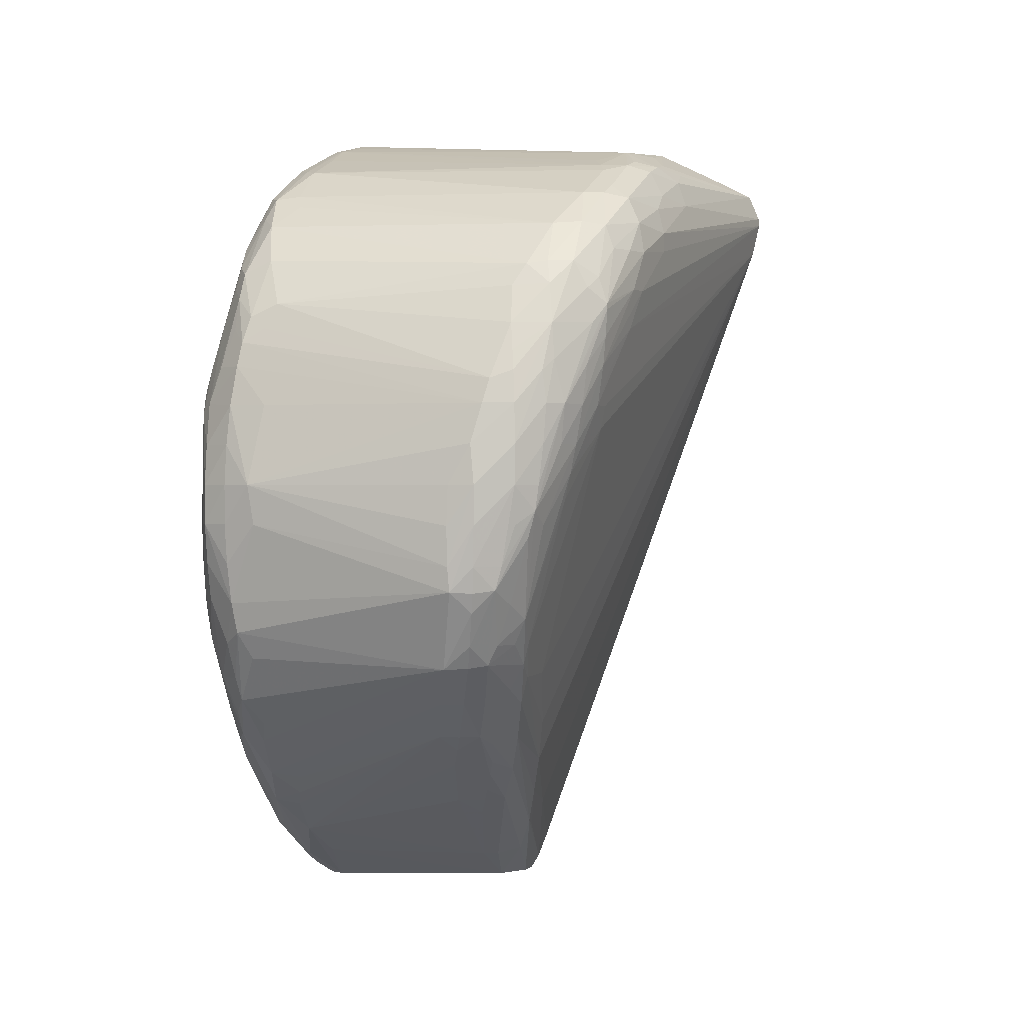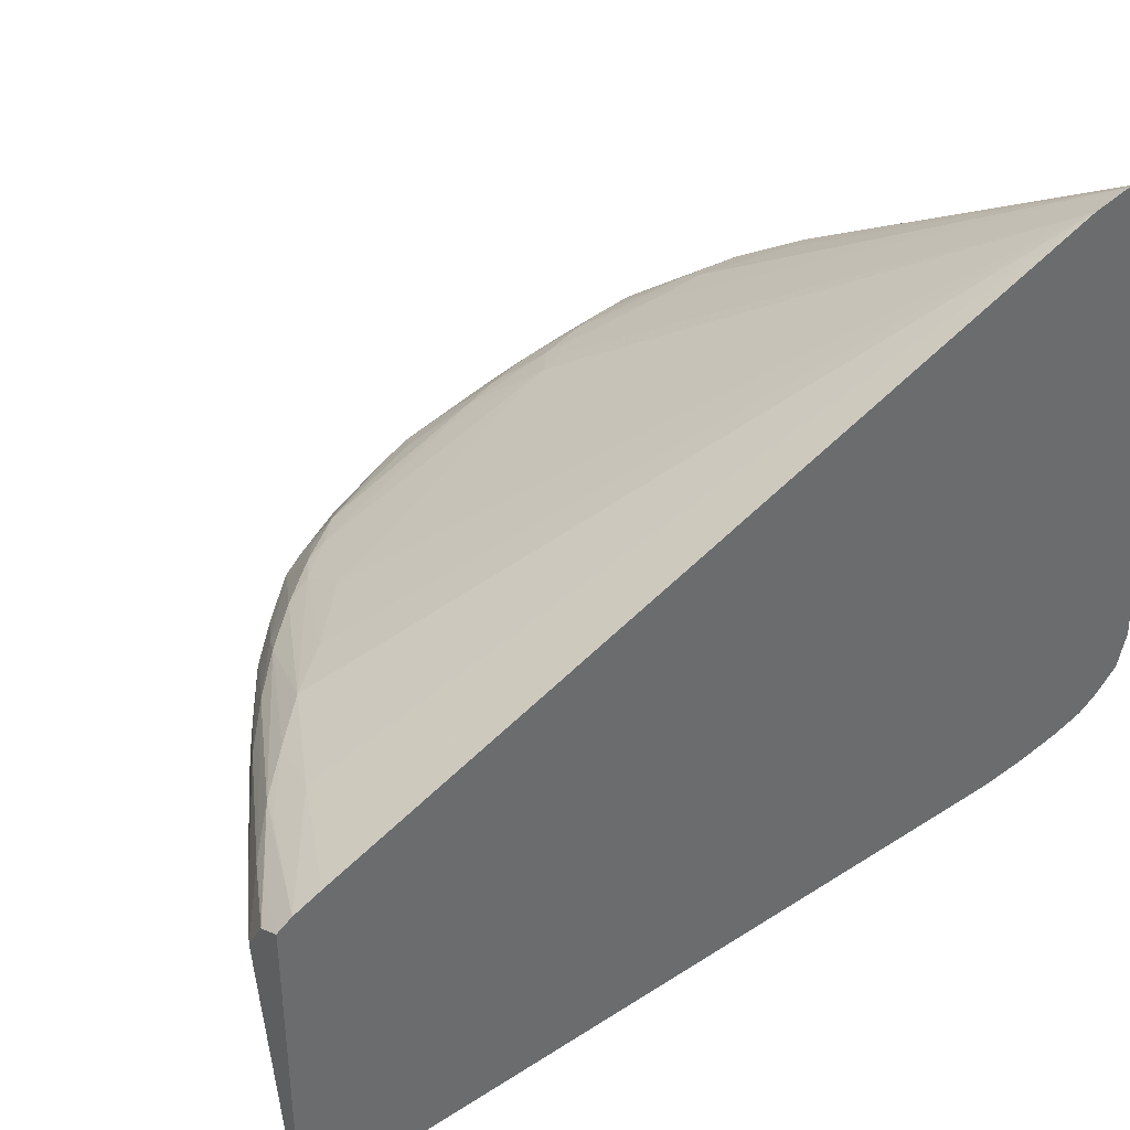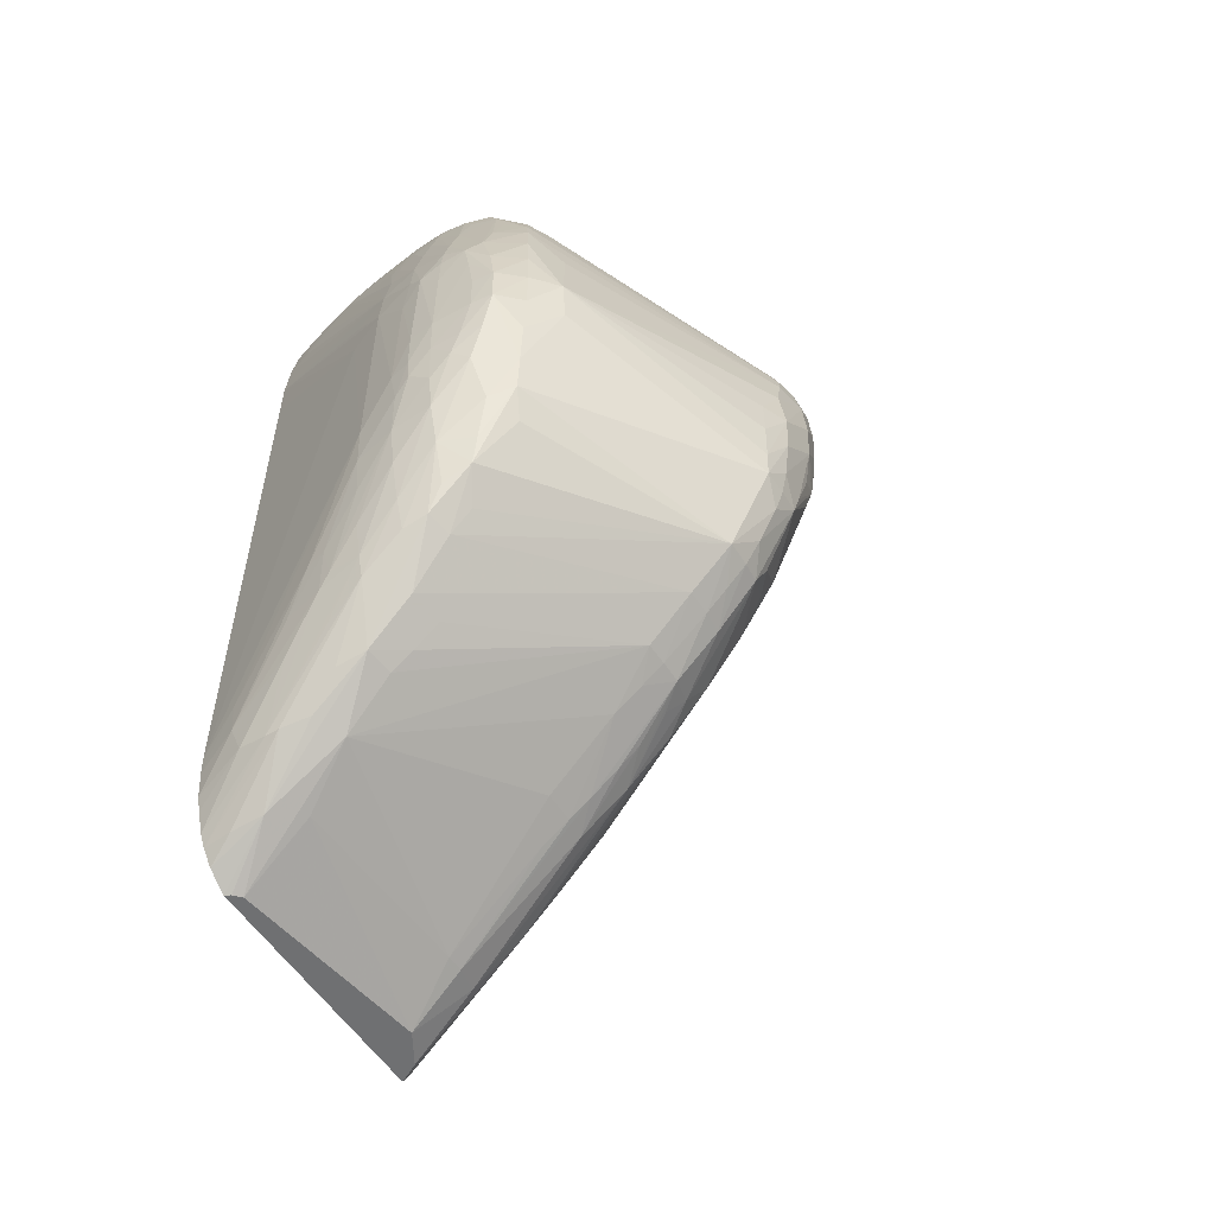
<metadata>
{"format":"obj","ext":"obj","renderer":"f3d","projection":"perspective","resolution":1024,"background":"white","views":[{"elev":0.8,"azim":-97.4,"up":"+Y"},{"elev":39.8,"azim":51.5,"up":"+Z"},{"elev":-54.8,"azim":-147.7,"up":"+Y"}]}
</metadata>
<code>
v -0.05274 -0.002321 -0.00483
v -0.05274 -0.003466 -0.005089
v -0.05274 -0.002038 -0.004851
v -0.06255 -0.003863 -0.01079
v -0.06255 -0.00451 -0.01079
v -0.06427 -0.006108 -0.01192
v -0.06471 -0.007466 -0.01243
v -0.06541 -0.01018 -0.01344
v -0.06521 -0.01094 -0.01354
v -0.063 -0.01958 -0.01528
v -0.06096 -0.02154 -0.01497
v -0.05972 -0.02307 -0.01493
v -0.05632 -0.02511 -0.01429
v -0.05274 -0.02709 -0.01362
v -0.05986 -0.002508 -0.009409
v -0.05274 -0.001159 -0.005229
v -0.06403 -0.003673 -0.01198
v -0.06425 -0.004751 -0.01185
v -0.0623 -0.002959 -0.01095
v -0.06495 -0.006108 -0.01234
v -0.06634 -0.008824 -0.01366
v -0.06566 -0.008824 -0.01327
v -0.06608 -0.01018 -0.0138
v -0.06665 -0.0125 -0.01484
v -0.06639 -0.01341 -0.01499
v -0.06546 -0.01832 -0.0161
v -0.06443 -0.01959 -0.016
v -0.06396 -0.02055 -0.01616
v -0.06265 -0.02193 -0.01611
v -0.05838 -0.02445 -0.01492
v -0.05274 -0.02792 -0.01394
v -0.0614 -0.002344 -0.01061
v -0.05951 -0.001604 -0.009635
v -0.05274 -0.0007507 -0.006107
v -0.05496 -0.0002007 -0.008612
v -0.05905 -0.0009037 -0.01013
v -0.06009 -0.001119 -0.01054
v -0.05861 -0.001207 -0.009365
v -0.06527 -0.003923 -0.01339
v -0.06548 -0.004751 -0.01315
v -0.06492 -0.004751 -0.01247
v -0.06375 -0.002769 -0.01232
v -0.06651 -0.006741 -0.01356
v -0.06651 -0.006939 -0.01356
v -0.06646 -0.007846 -0.0136
v -0.06702 -0.01018 -0.01448
v -0.06685 -0.01154 -0.01468
v -0.06725 -0.01422 -0.01585
v -0.06641 -0.01745 -0.01635
v -0.06521 -0.01909 -0.01624
v -0.06486 -0.01999 -0.01667
v -0.0665 -0.019 -0.01764
v -0.06356 -0.02146 -0.01668
v -0.06127 -0.02322 -0.01611
v -0.05702 -0.0258 -0.01491
v -0.05632 -0.02609 -0.01472
v -0.05467 -0.02745 -0.01467
v -0.05364 -0.02787 -0.01439
v -0.05274 -0.02838 -0.01422
v -0.061 -0.001437 -0.01099
v -0.05274 -0.0003935 -0.007453
v -0.05396 5.725e-05 -0.009231
v -0.05496 4.591e-05 -0.009291
v -0.05566 3.39e-06 -0.00949
v -0.05768 -0.0003906 -0.01018
v -0.0613 -0.00125 -0.01189
v -0.05904 -0.0004332 -0.01154
v -0.06049 -0.0009888 -0.01148
v -0.06392 -0.002622 -0.01322
v -0.06538 -0.003821 -0.01425
v -0.0666 -0.005295 -0.01473
v -0.06637 -0.005836 -0.01382
v -0.06322 -0.002262 -0.01282
v -0.06674 -0.006216 -0.01427
v -0.06692 -0.007421 -0.01413
v -0.06769 -0.01018 -0.01519
v -0.06708 -0.008824 -0.01434
v -0.06753 -0.01154 -0.01529
v -0.06791 -0.01376 -0.01622
v -0.06716 -0.01693 -0.01696
v -0.06673 -0.01832 -0.01735
v -0.06614 -0.01832 -0.01667
v -0.06776 -0.01466 -0.01643
v -0.0679 -0.0164 -0.01756
v -0.06707 -0.01832 -0.01832
v -0.06658 -0.0191 -0.01832
v -0.06518 -0.0204 -0.01758
v -0.06381 -0.02174 -0.01759
v -0.0631 -0.02209 -0.01707
v -0.06218 -0.02285 -0.01696
v -0.05979 -0.02448 -0.01621
v -0.05558 -0.02708 -0.01506
v -0.0534 -0.02838 -0.01457
v -0.05274 -0.02838 -0.02227
v -0.05274 -0.0001128 -0.008812
v -0.05274 0.0005845 -0.02103
v -0.05768 -0.0002404 -0.01154
v -0.06132 -0.001252 -0.01289
v -0.06199 -0.001539 -0.01289
v -0.05361 0.0003804 -0.02103
v -0.05452 7.709e-05 -0.02195
v -0.06039 -0.0009576 -0.01289
v -0.06392 -0.002622 -0.01395
v -0.06533 -0.003889 -0.01524
v -0.06659 -0.005312 -0.01561
v -0.06706 -0.006108 -0.01561
v -0.06761 -0.007466 -0.01561
v -0.06777 -0.008705 -0.01557
v -0.06804 -0.01018 -0.01587
v -0.06802 -0.01154 -0.01597
v -0.06797 -0.01289 -0.01612
v -0.06809 -0.01422 -0.01692
v -0.06799 -0.0156 -0.01736
v -0.06831 -0.01289 -0.01696
v -0.06793 -0.01649 -0.01832
v -0.06767 -0.01717 -0.01832
v -0.06811 -0.0156 -0.01832
v -0.06661 -0.01912 -0.01915
v -0.06593 -0.01977 -0.01832
v -0.06525 -0.02045 -0.01832
v -0.0615 -0.02339 -0.01696
v -0.0645 -0.02113 -0.01832
v -0.06382 -0.02174 -0.01832
v -0.06311 -0.02228 -0.01832
v -0.06058 -0.02408 -0.01696
v -0.0558 -0.02725 -0.01597
v -0.05402 -0.02838 -0.01561
v -0.05274 -0.02795 -0.02294
v -0.05292 -0.02838 -0.02218
v -0.0546 -0.02728 -0.02323
v -0.05274 0.0002699 -0.02214
v -0.05361 0.000199 -0.02213
v -0.05632 -0.0005437 -0.02239
v -0.05842 -0.001323 -0.02317
v -0.05497 -0.0001922 -0.0224
v -0.05768 -0.001187 -0.02339
v -0.06012 -0.002452 -0.02375
v -0.05998 -0.002571 -0.02459
v -0.0608 -0.002916 -0.02375
v -0.06147 -0.003721 -0.0248
v -0.06652 -0.005408 -0.01632
v -0.06678 -0.006179 -0.01685
v -0.0674 -0.007466 -0.01696
v -0.06775 -0.008393 -0.01696
v -0.06799 -0.009071 -0.01696
v -0.06824 -0.01018 -0.01696
v -0.06797 -0.009076 -0.01599
v -0.06836 -0.01154 -0.01696
v -0.06832 -0.01289 -0.01832
v -0.06826 -0.01425 -0.01832
v -0.06792 -0.01645 -0.01909
v -0.06396 -0.01799 -0.02603
v -0.06372 -0.0189 -0.0255
v -0.06252 -0.02047 -0.02587
v -0.06205 -0.02133 -0.02511
v -0.06137 -0.02204 -0.02511
v -0.06524 -0.02044 -0.01914
v -0.0638 -0.02173 -0.01903
v -0.06221 -0.02293 -0.01832
v -0.0599 -0.02455 -0.01696
v -0.0558 -0.02725 -0.01652
v -0.05904 -0.02513 -0.01696
v -0.05314 -0.02838 -0.02194
v -0.05543 -0.02703 -0.02239
v -0.05361 -0.02744 -0.02332
v -0.05274 -0.02751 -0.0233
v -0.05717 -0.02591 -0.02336
v -0.05859 -0.02457 -0.0246
v -0.0567 -0.02568 -0.02426
v -0.0558 -0.02583 -0.02446
v -0.05361 -0.0002319 -0.02281
v -0.05274 -0.0004984 -0.02283
v -0.05632 -0.0009774 -0.02357
v -0.05768 -0.001612 -0.02407
v -0.05904 -0.0024 -0.0247
v -0.06042 -0.003319 -0.02498
v -0.06231 -0.005499 -0.02574
v -0.0627 -0.005042 -0.02483
v -0.06386 -0.006647 -0.02463
v -0.06792 -0.009351 -0.01775
v -0.06806 -0.01018 -0.01802
v -0.06816 -0.01152 -0.01842
v -0.06797 -0.01289 -0.01915
v -0.06801 -0.01425 -0.01919
v -0.06797 -0.0156 -0.01917
v -0.06415 -0.01696 -0.02622
v -0.0651 -0.01425 -0.02548
v -0.06321 -0.0184 -0.02638
v -0.06279 -0.01968 -0.02609
v -0.06175 -0.01968 -0.02654
v -0.06166 -0.02097 -0.02602
v -0.06115 -0.02179 -0.02583
v -0.06006 -0.02337 -0.0248
v -0.06022 -0.02353 -0.02375
v -0.05943 -0.0242 -0.02375
v -0.05875 -0.02471 -0.02375
v -0.0599 -0.02454 -0.01795
v -0.05632 -0.02649 -0.02239
v -0.05274 -0.02716 -0.0235
v -0.05535 -0.02583 -0.02446
v -0.05768 -0.0248 -0.02472
v -0.05904 -0.02292 -0.02571
v -0.05361 -0.0009122 -0.02332
v -0.05496 -0.000864 -0.0235
v -0.05274 -0.001079 -0.02319
v -0.05768 -0.00229 -0.02467
v -0.05904 -0.003395 -0.02523
v -0.06039 -0.004422 -0.02568
v -0.06141 -0.005187 -0.02586
v -0.06182 -0.006015 -0.02604
v -0.06272 -0.006403 -0.02594
v -0.06362 -0.007086 -0.02554
v -0.06384 -0.007991 -0.02584
v -0.06398 -0.007509 -0.0251
v -0.064 -0.008824 -0.02602
v -0.06479 -0.01018 -0.02511
v -0.06513 -0.01289 -0.02568
v -0.06298 -0.01687 -0.02694
v -0.06431 -0.0156 -0.02637
v -0.06372 -0.01425 -0.02713
v -0.0634 -0.0156 -0.02705
v -0.06039 -0.02103 -0.02626
v -0.06039 -0.02202 -0.02591
v -0.06175 -0.01832 -0.02692
v -0.05445 -0.02569 -0.02441
v -0.05274 -0.02646 -0.02373
v -0.05768 -0.02375 -0.02533
v -0.05904 -0.02224 -0.02593
v -0.0576 -0.02248 -0.02572
v -0.05632 -0.02375 -0.0252
v -0.05505 -0.002126 -0.02417
v -0.05632 -0.00176 -0.02424
v -0.05274 -0.002035 -0.02346
v -0.05361 -0.002038 -0.02374
v -0.05632 -0.002437 -0.02454
v -0.05768 -0.003395 -0.02506
v -0.05901 -0.004768 -0.02565
v -0.05944 -0.005232 -0.02583
v -0.06039 -0.005099 -0.02588
v -0.06175 -0.007466 -0.02651
v -0.06307 -0.01009 -0.02697
v -0.06311 -0.008824 -0.02657
v -0.06314 -0.007509 -0.02608
v -0.06421 -0.01018 -0.02625
v -0.06445 -0.01289 -0.02645
v -0.06442 -0.01425 -0.02645
v -0.06436 -0.01154 -0.02639
v -0.06245 -0.01636 -0.02715
v -0.06369 -0.01289 -0.02713
v -0.06304 -0.01425 -0.02722
v -0.06272 -0.0156 -0.02718
v -0.06039 -0.01968 -0.02662
v -0.06175 -0.0171 -0.0271
v -0.06039 -0.01832 -0.02685
v -0.05412 -0.02478 -0.02449
v -0.05274 -0.02601 -0.02386
v -0.05904 -0.02103 -0.0262
v -0.05801 -0.02208 -0.02586
v -0.05777 -0.02103 -0.02594
v -0.05632 -0.02239 -0.0254
v -0.05557 -0.002636 -0.02445
v -0.05274 -0.003395 -0.0237
v -0.05361 -0.003395 -0.02399
v -0.05854 -0.005575 -0.02575
v -0.05901 -0.00606 -0.02595
v -0.06039 -0.007466 -0.02649
v -0.06039 -0.006108 -0.02615
v -0.06175 -0.008824 -0.02689
v -0.0626 -0.01048 -0.02718
v -0.06348 -0.01154 -0.02707
v -0.06175 -0.0156 -0.02721
v -0.0628 -0.01154 -0.0272
v -0.06301 -0.01289 -0.02721
v -0.06175 -0.01425 -0.02726
v -0.06102 -0.01639 -0.02715
v -0.0605 -0.01689 -0.02701
v -0.05904 -0.01832 -0.02655
v -0.05904 -0.01968 -0.0264
v -0.05274 -0.02513 -0.02395
v -0.05709 -0.02103 -0.02576
v -0.05407 -0.02375 -0.02452
v -0.0547 -0.003395 -0.02432
v -0.05904 -0.008824 -0.02649
v -0.05818 -0.00648 -0.02585
v -0.05904 -0.007466 -0.02626
v -0.05274 -0.004751 -0.02383
v -0.06039 -0.008824 -0.0268
v -0.06175 -0.009757 -0.02712
v -0.06175 -0.01044 -0.02719
v -0.06175 -0.01154 -0.02722
v -0.061 -0.01068 -0.02716
v -0.06093 -0.01425 -0.02718
v -0.06094 -0.0156 -0.02717
v -0.06027 -0.0156 -0.02701
v -0.05904 -0.01696 -0.02662
v -0.05274 -0.02452 -0.02397
v -0.05779 -0.008824 -0.02604
v -0.05904 -0.01018 -0.0266
v -0.06048 -0.0102 -0.02701
v -0.05274 -0.006108 -0.02384
v -0.05777 -0.01018 -0.02607
v -0.06031 -0.01154 -0.02699
f 177 212 178
f 177 211 212
f 181 217 182
f 178 212 179
f 177 209 210
f 177 210 211
f 179 212 213
f 181 213 215
f 179 214 180
f 180 214 213
f 180 213 181
f 181 215 216
f 181 216 217
f 176 209 177
f 179 213 214
f 176 208 209
f 170 201 202
f 175 207 208
f 182 217 183
f 168 193 192
f 168 192 202
f 168 202 201
f 168 195 193
f 170 202 200
f 171 172 203
f 168 196 195
f 171 203 204
f 171 204 173
f 172 205 203
f 173 204 206
f 173 206 174
f 174 206 175
f 175 206 207
f 175 208 176
f 183 217 184
f 204 232 206
f 185 217 187
f 200 228 229
f 200 229 230
f 200 230 225
f 202 223 222
f 202 222 228
f 202 228 227
f 203 205 231
f 203 231 232
f 203 232 204
f 205 233 234
f 205 234 231
f 206 232 235
f 206 236 207
f 168 170 169
f 206 235 236
f 200 227 228
f 184 217 185
f 200 202 227
f 199 200 225
f 186 218 188
f 186 187 219
f 186 219 220
f 186 220 221
f 186 221 218
f 187 217 219
f 188 218 190
f 188 190 189
f 190 222 223
f 190 223 192
f 190 192 191
f 190 218 224
f 190 224 222
f 192 223 202
f 193 195 194
f 199 225 226
f 168 201 170
f 130 170 165
f 166 200 199
f 138 176 140
f 138 140 139
f 140 177 178
f 140 178 141
f 140 176 177
f 141 178 179
f 141 179 142
f 142 179 143
f 143 179 180
f 143 180 144
f 144 180 145
f 145 180 181
f 145 181 146
f 146 181 182
f 146 182 149
f 138 175 176
f 146 149 148
f 138 174 175
f 136 173 174
f 128 130 165
f 207 236 237
f 128 165 166
f 129 163 130
f 130 163 167
f 130 167 168
f 130 168 169
f 130 169 170
f 131 171 132
f 131 172 171
f 132 171 173
f 132 173 135
f 134 136 138
f 134 138 137
f 135 173 136
f 136 174 138
f 167 196 168
f 146 148 147
f 149 184 185
f 158 194 195
f 158 195 196
f 158 196 167
f 158 167 159
f 159 167 197
f 159 197 160
f 160 197 162
f 161 162 197
f 161 197 167
f 161 167 198
f 161 198 164
f 163 164 167
f 164 198 167
f 165 170 166
f 166 170 200
f 158 193 194
f 149 183 184
f 157 193 158
f 156 192 193
f 149 185 150
f 149 182 183
f 150 185 151
f 151 186 152
f 151 185 187
f 151 187 186
f 152 186 188
f 152 188 189
f 152 189 154
f 152 154 153
f 154 189 190
f 154 190 191
f 154 191 192
f 154 192 156
f 154 156 155
f 156 193 157
f 207 237 208
f 287 299 291
f 208 238 239
f 261 285 264
f 262 286 283
f 262 283 263
f 263 283 282
f 264 285 265
f 265 285 287
f 261 284 285
f 265 287 266
f 266 288 268
f 266 268 267
f 268 288 269
f 269 288 289
f 269 289 290
f 269 290 272
f 266 287 288
f 261 283 284
f 261 282 283
f 261 263 282
f 253 271 275
f 253 275 254
f 254 275 276
f 254 276 277
f 254 277 278
f 254 278 258
f 254 258 257
f 255 279 256
f 255 260 280
f 255 280 281
f 255 281 279
f 258 278 259
f 259 278 277
f 259 277 280
f 259 280 260
f 271 274 275
f 272 290 274
f 272 274 273
f 274 290 291
f 286 298 297
f 287 291 288
f 288 291 289
f 289 291 290
f 291 299 302
f 291 302 292
f 292 294 293
f 292 302 294
f 294 302 298
f 294 298 295
f 295 298 301
f 295 301 296
f 296 301 300
f 298 302 299
f 127 164 163
f 286 301 298
f 252 254 257
f 286 300 301
f 283 285 284
f 274 291 292
f 274 292 293
f 274 293 275
f 275 293 276
f 276 293 294
f 276 294 295
f 276 295 277
f 277 295 280
f 279 281 296
f 280 295 281
f 281 295 296
f 283 297 298
f 283 298 299
f 283 299 287
f 283 287 285
f 283 286 297
f 250 271 251
f 250 274 271
f 250 273 274
f 218 221 248
f 218 248 224
f 219 246 220
f 220 246 245
f 220 245 249
f 220 249 250
f 220 250 251
f 220 251 221
f 221 251 248
f 222 224 252
f 222 252 228
f 224 248 253
f 224 253 254
f 224 254 252
f 225 255 256
f 217 247 245
f 225 256 226
f 217 244 247
f 217 245 246
f 208 239 209
f 209 239 240
f 209 240 210
f 210 240 211
f 211 240 241
f 211 241 242
f 211 242 243
f 211 243 213
f 211 213 212
f 213 243 242
f 213 242 215
f 215 242 241
f 215 241 244
f 215 244 216
f 216 244 217
f 217 246 219
f 208 237 238
f 225 230 255
f 228 257 258
f 239 267 268
f 239 268 240
f 240 268 269
f 240 269 241
f 241 269 270
f 241 270 244
f 244 270 247
f 245 247 249
f 247 270 249
f 248 251 271
f 248 271 253
f 249 270 269
f 249 269 272
f 249 272 273
f 249 273 250
f 238 267 239
f 228 252 257
f 238 266 267
f 237 265 238
f 228 258 229
f 229 258 259
f 229 259 260
f 229 260 255
f 229 255 230
f 231 234 261
f 231 261 235
f 231 235 232
f 233 262 263
f 233 263 234
f 234 263 261
f 235 261 236
f 236 261 264
f 236 264 237
f 237 264 265
f 238 265 266
f 127 161 164
f 36 65 37
f 126 160 162
f 28 51 52
f 28 52 53
f 28 53 29
f 28 50 51
f 29 54 55
f 29 55 30
f 27 50 28
f 29 53 54
f 30 56 31
f 31 56 55
f 31 55 57
f 31 57 58
f 31 58 59
f 32 33 60
f 30 55 56
f 26 50 27
f 26 49 50
f 25 49 26
f 17 42 39
f 18 41 43
f 18 43 20
f 19 32 42
f 20 43 44
f 20 44 45
f 20 45 21
f 21 45 46
f 21 46 47
f 21 47 23
f 21 23 22
f 23 47 24
f 24 47 48
f 24 48 49
f 24 49 25
f 32 60 42
f 33 38 37
f 33 37 60
f 34 61 62
f 43 72 74
f 43 74 75
f 43 75 76
f 43 76 44
f 44 76 77
f 44 77 45
f 45 77 46
f 46 76 78
f 46 78 47
f 46 77 76
f 47 78 79
f 47 79 48
f 48 79 49
f 49 80 81
f 49 81 82
f 42 66 73
f 17 19 42
f 42 60 66
f 40 43 41
f 34 62 63
f 34 63 35
f 35 63 64
f 35 64 36
f 36 64 65
f 37 66 60
f 37 65 67
f 37 67 68
f 37 68 66
f 39 42 69
f 39 69 70
f 39 70 71
f 39 71 72
f 39 72 40
f 40 72 43
f 42 73 69
f 49 82 50
f 17 41 18
f 17 39 40
f 1 96 95
f 1 95 61
f 1 61 34
f 1 34 16
f 1 16 3
f 1 3 4
f 1 131 96
f 1 4 5
f 1 6 7
f 1 7 2
f 2 7 8
f 2 8 9
f 2 9 10
f 2 10 11
f 1 5 6
f 1 172 131
f 1 205 172
f 1 233 205
f 1 2 14
f 1 14 31
f 1 31 59
f 1 59 94
f 1 94 128
f 1 128 166
f 1 166 199
f 1 199 226
f 1 226 256
f 1 256 279
f 1 279 296
f 1 296 300
f 1 300 286
f 1 286 262
f 1 262 233
f 2 11 12
f 2 12 13
f 2 13 14
f 3 15 4
f 11 27 12
f 12 27 28
f 12 28 29
f 12 29 30
f 12 30 13
f 13 30 31
f 13 31 14
f 15 32 19
f 15 16 33
f 15 33 32
f 16 34 35
f 16 35 36
f 16 36 37
f 16 37 38
f 16 38 33
f 10 27 11
f 17 40 41
f 126 162 161
f 9 25 26
f 3 16 15
f 4 17 18
f 4 18 5
f 4 15 19
f 4 19 17
f 5 18 6
f 6 20 21
f 6 21 7
f 6 18 20
f 7 21 22
f 7 22 23
f 7 23 8
f 8 23 9
f 9 23 24
f 9 24 25
f 9 26 27
f 49 79 83
f 9 27 10
f 50 82 52
f 99 134 103
f 101 132 135
f 101 135 136
f 101 136 134
f 101 134 133
f 103 137 104
f 98 134 99
f 103 134 137
f 104 138 139
f 104 139 140
f 104 140 141
f 104 141 105
f 105 141 106
f 106 142 143
f 104 137 138
f 98 133 134
f 98 101 133
f 98 102 101
f 88 122 123
f 88 123 124
f 88 124 125
f 88 125 121
f 90 121 91
f 91 125 126
f 91 126 92
f 91 121 125
f 92 126 127
f 92 127 93
f 94 129 130
f 94 130 128
f 96 131 132
f 96 132 101
f 96 101 100
f 106 143 107
f 106 141 142
f 107 143 144
f 107 144 145
f 118 154 155
f 118 155 156
f 118 156 157
f 118 157 120
f 118 120 119
f 120 157 122
f 122 157 123
f 123 157 158
f 123 158 124
f 124 158 159
f 124 159 125
f 125 160 126
f 125 159 160
f 126 161 127
f 49 83 80
f 118 153 154
f 88 120 122
f 118 152 153
f 117 150 151
f 107 145 146
f 107 146 147
f 107 147 108
f 108 147 109
f 109 148 110
f 109 147 148
f 110 114 111
f 112 114 113
f 113 114 117
f 114 149 150
f 114 150 117
f 114 148 149
f 115 117 151
f 115 151 116
f 116 151 118
f 118 151 152
f 88 121 90
f 110 148 114
f 87 119 120
f 59 93 127
f 59 127 163
f 59 163 129
f 59 129 94
f 61 95 62
f 62 95 96
f 62 96 63
f 63 96 64
f 64 96 97
f 64 97 67
f 64 67 65
f 66 68 67
f 66 67 98
f 66 98 99
f 66 99 69
f 57 59 58
f 66 69 73
f 57 93 59
f 55 92 93
f 50 52 51
f 87 120 88
f 52 82 81
f 52 81 84
f 52 84 85
f 52 85 86
f 52 86 87
f 52 87 53
f 53 87 88
f 53 88 89
f 53 89 54
f 54 89 88
f 54 88 90
f 54 90 91
f 54 91 92
f 55 93 57
f 67 97 96
f 54 92 55
f 67 100 101
f 79 112 113
f 79 113 84
f 79 84 83
f 79 111 114
f 79 114 112
f 80 84 81
f 86 119 87
f 84 115 116
f 84 116 85
f 84 113 117
f 84 117 115
f 85 118 86
f 85 116 118
f 67 96 100
f 86 118 119
f 76 108 109
f 76 79 78
f 80 83 84
f 76 110 111
f 67 102 98
f 76 111 79
f 69 99 103
f 69 103 70
f 70 104 105
f 70 103 104
f 71 105 106
f 70 105 71
f 71 107 74
f 76 109 110
f 71 106 107
f 75 108 76
f 75 107 108
f 67 101 102
f 71 74 72
f 74 107 75

</code>
